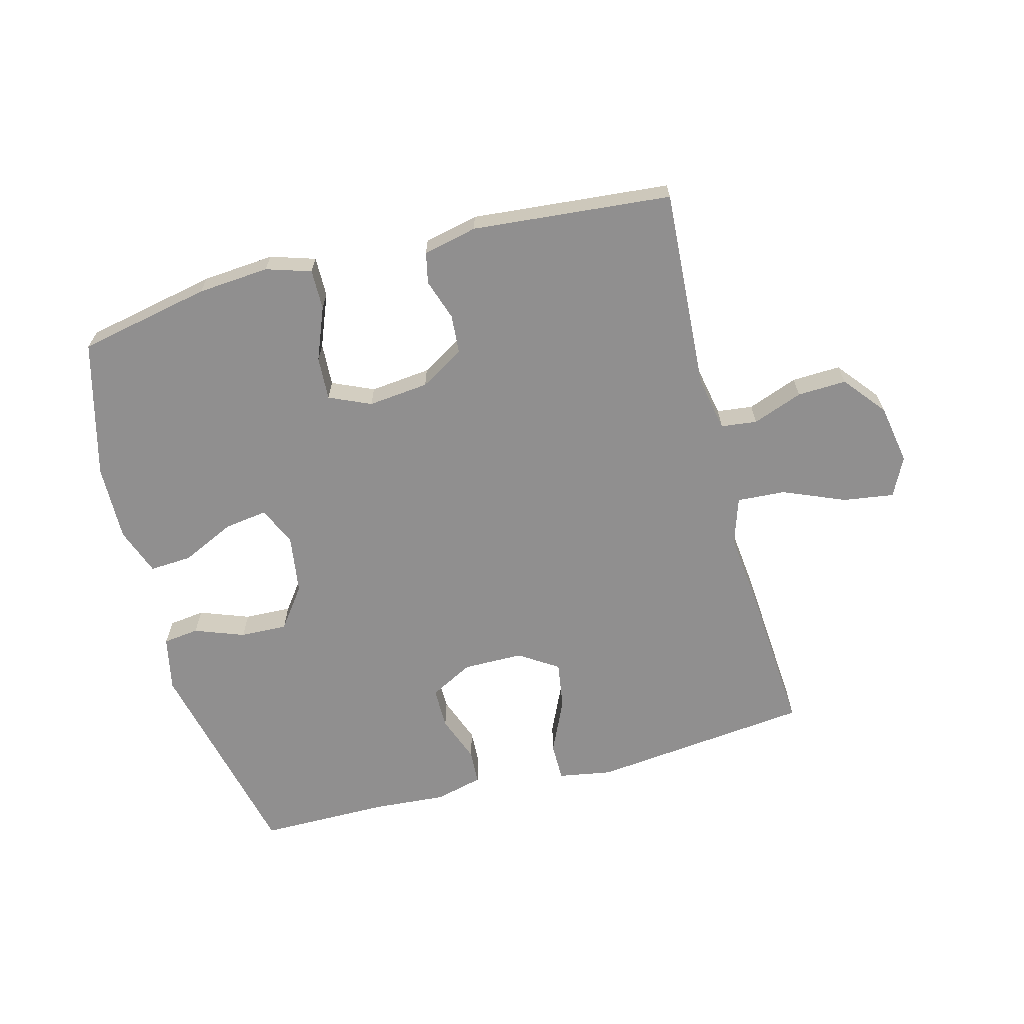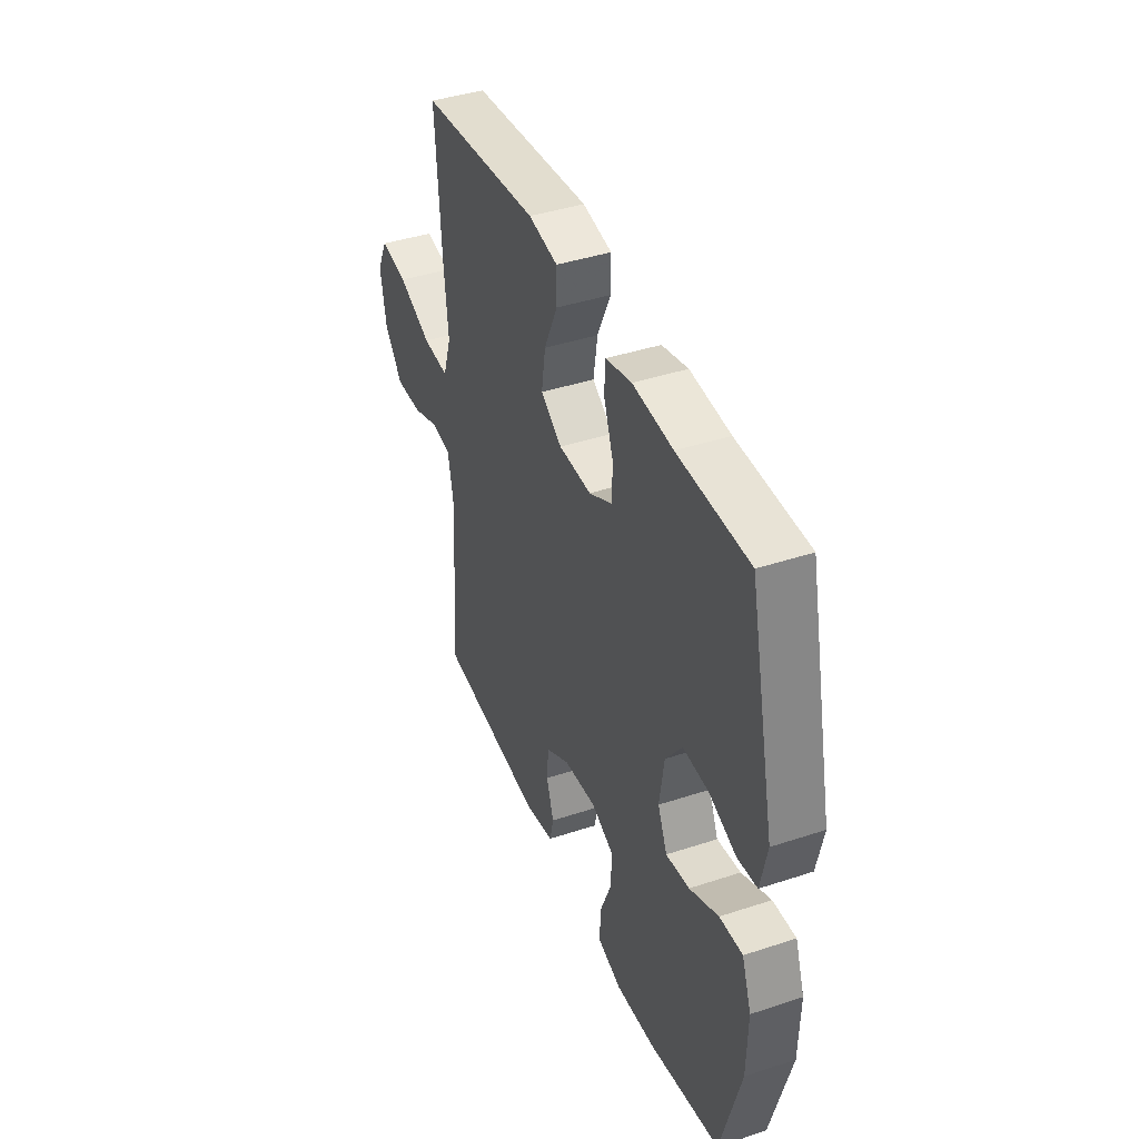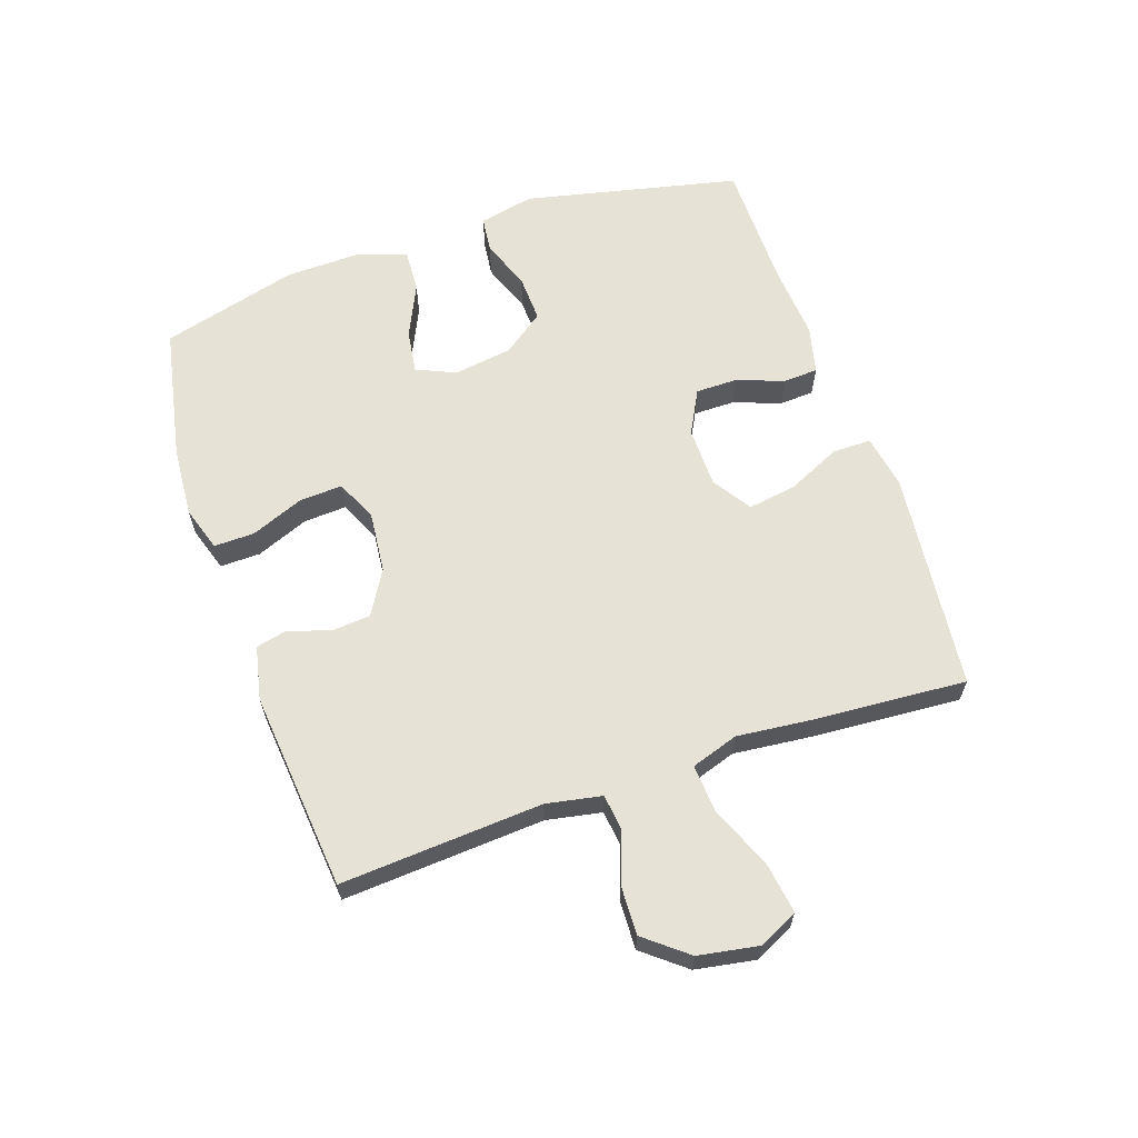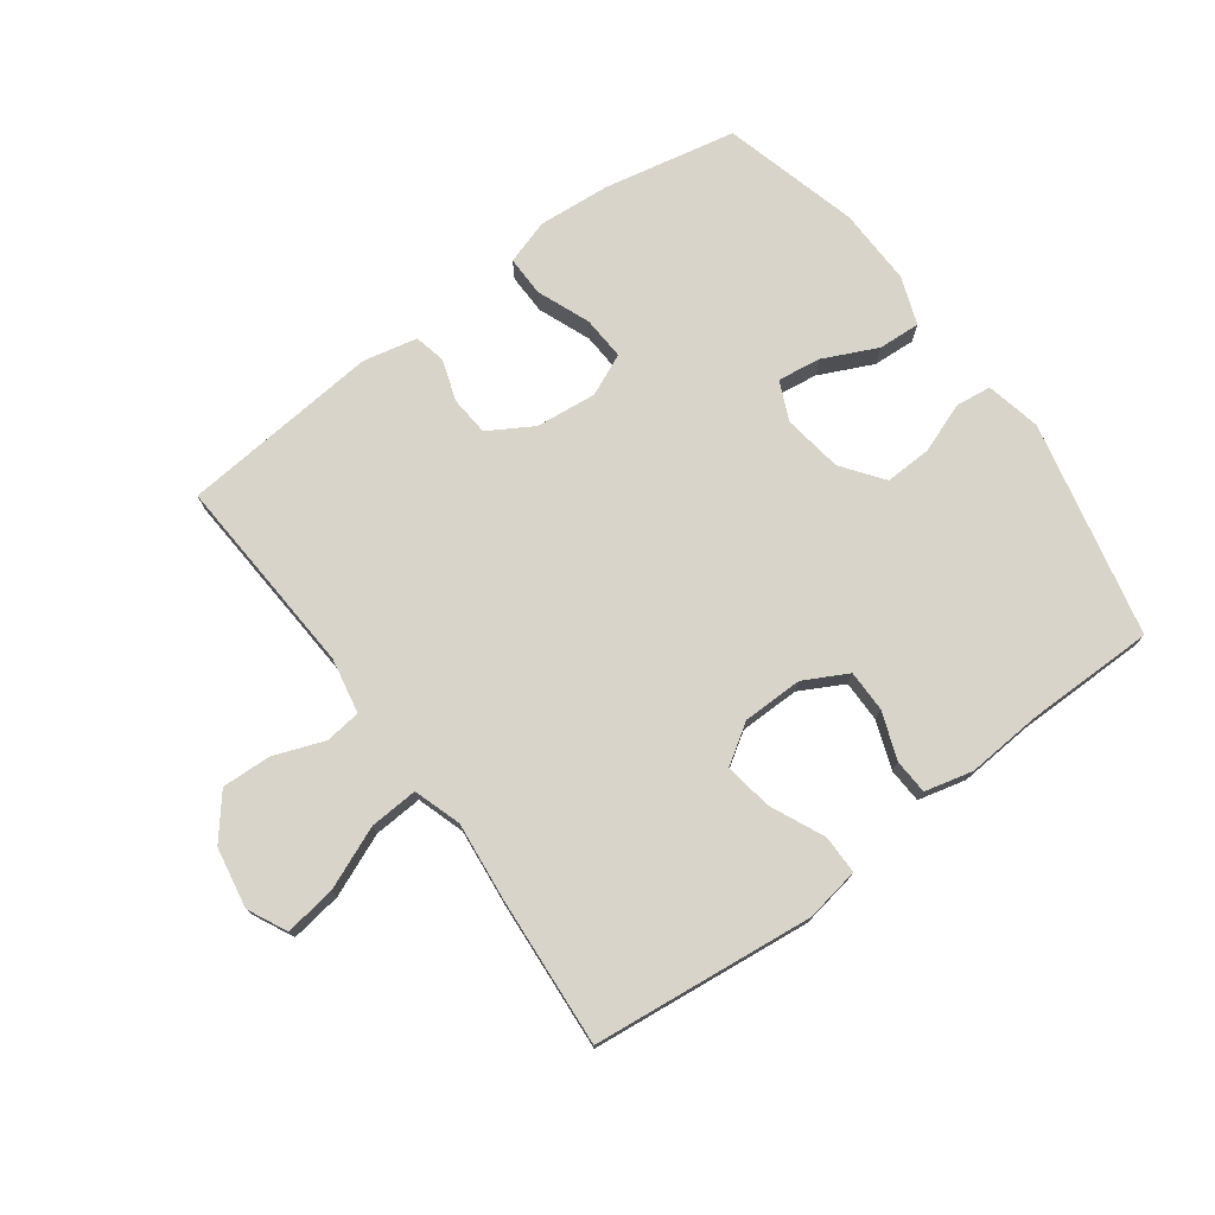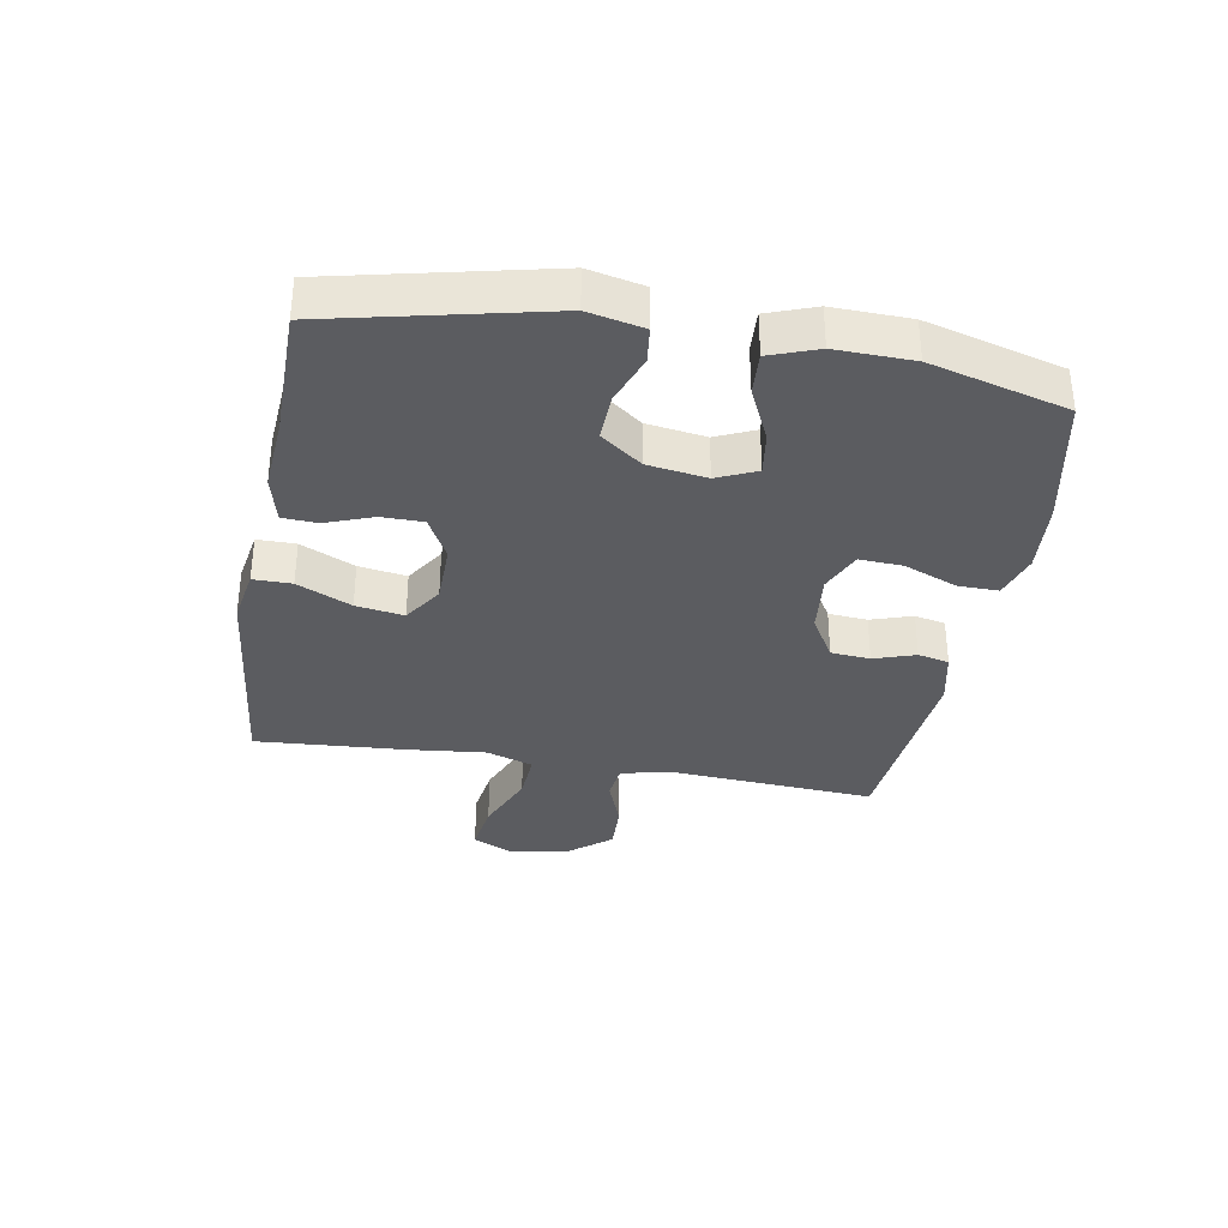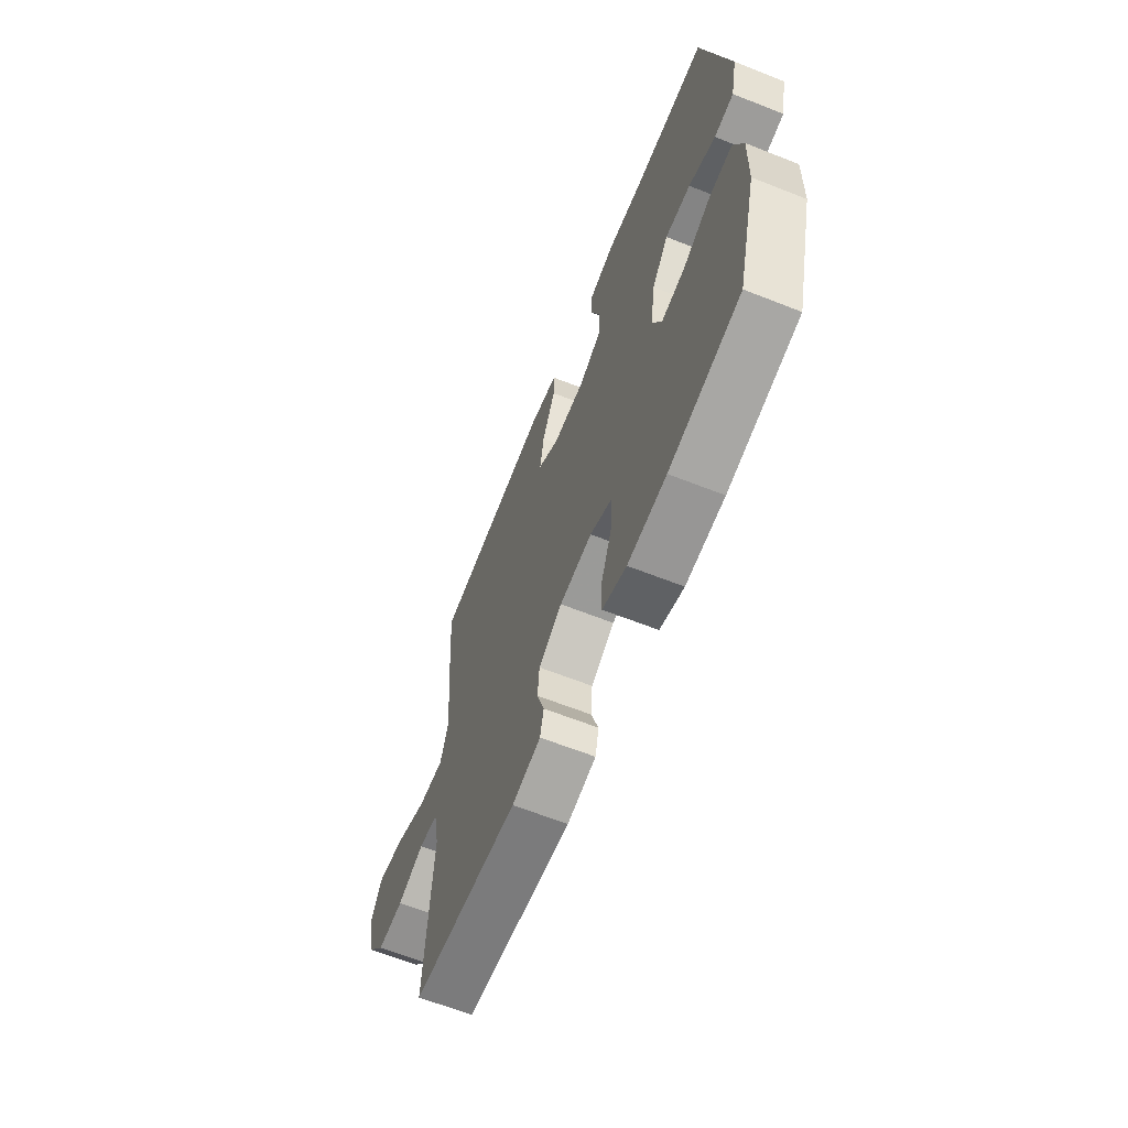
<metadata>
{"format":"obj","ext":"obj","renderer":"f3d","projection":"perspective","resolution":1024,"background":"white","views":[{"elev":-65.4,"azim":-165.1,"up":"+Y"},{"elev":41.4,"azim":68.2,"up":"+Z"},{"elev":63.0,"azim":-108.9,"up":"+Y"},{"elev":75.1,"azim":-36.3,"up":"+Y"},{"elev":-34.5,"azim":80.0,"up":"+Y"},{"elev":-63.6,"azim":68.2,"up":"+Z"}]}
</metadata>
<code>
v 0.5 0.07 0.5
v 0.578 0.07 0.154
v 0.559 0.07 0.065
v 0.501 0.07 0.058
v 0.421 0.07 0.088
v 0.345 0.07 0.091
v 0.296 0.07 0.025
v 0.282 0.07 -0.07
v 0.31 0.07 -0.133
v 0.38 0.07 -0.123
v 0.466 0.07 -0.083
v 0.534 0.07 -0.079
v 0.562 0.07 -0.156
v 0.559 0.07 -0.28
v 0.5 0.07 -0.5
v 0.287 0.07 -0.543
v 0.171 0.07 -0.552
v 0.099 0.07 -0.529
v 0.1 0.07 -0.464
v 0.134 0.07 -0.379
v 0.138 0.07 -0.309
v 0.071 0.07 -0.279
v -0.027 0.07 -0.289
v -0.098 0.07 -0.331
v -0.103 0.07 -0.394
v -0.081 0.07 -0.461
v -0.092 0.07 -0.511
v -0.179 0.07 -0.53
v -0.5 0.07 -0.5
v -0.479 0.07 -0.175
v -0.496 0.07 -0.086
v -0.554 0.07 -0.079
v -0.635 0.07 -0.109
v -0.714 0.07 -0.112
v -0.769 0.07 -0.044
v -0.786 0.07 0.053
v -0.755 0.07 0.116
v -0.673 0.07 0.104
v -0.573 0.07 0.062
v -0.495 0.07 0.057
v -0.47 0.07 0.133
v -0.483 0.07 0.257
v -0.5 0.07 0.5
v -0.145 0.07 0.538
v -0.058 0.07 0.523
v -0.058 0.07 0.461
v -0.098 0.07 0.374
v -0.11 0.07 0.297
v -0.047 0.07 0.256
v 0.05 0.07 0.255
v 0.12 0.07 0.292
v 0.12 0.07 0.359
v 0.092 0.07 0.435
v 0.095 0.07 0.491
v 0.172 0.07 0.51
v 0.291 0.07 0.501
v 0.5 0 0.5
v 0.578 0 0.154
v 0.559 0 0.065
v 0.501 0 0.058
v 0.421 0 0.088
v 0.345 0 0.091
v 0.296 0 0.025
v 0.282 0 -0.07
v 0.31 0 -0.133
v 0.38 0 -0.123
v 0.466 0 -0.083
v 0.534 0 -0.079
v 0.562 0 -0.156
v 0.559 0 -0.28
v 0.5 0 -0.5
v 0.287 0 -0.543
v 0.171 0 -0.552
v 0.099 0 -0.529
v 0.1 0 -0.464
v 0.134 0 -0.379
v 0.138 0 -0.309
v 0.071 0 -0.279
v -0.027 0 -0.289
v -0.098 0 -0.331
v -0.103 0 -0.394
v -0.081 0 -0.461
v -0.092 0 -0.511
v -0.179 0 -0.53
v -0.5 0 -0.5
v -0.479 0 -0.175
v -0.496 0 -0.086
v -0.554 0 -0.079
v -0.635 0 -0.109
v -0.714 0 -0.112
v -0.769 0 -0.044
v -0.786 0 0.053
v -0.755 0 0.116
v -0.673 0 0.104
v -0.573 0 0.062
v -0.495 0 0.057
v -0.47 0 0.133
v -0.483 0 0.257
v -0.5 0 0.5
v -0.145 0 0.538
v -0.058 0 0.523
v -0.058 0 0.461
v -0.098 0 0.374
v -0.11 0 0.297
v -0.047 0 0.256
v 0.05 0 0.255
v 0.12 0 0.292
v 0.12 0 0.359
v 0.092 0 0.435
v 0.095 0 0.491
v 0.172 0 0.51
v 0.291 0 0.501
f 54 55 56
f 53 54 56
f 52 53 56
f 3 4 5
f 2 3 5
f 1 2 5
f 56 1 5
f 52 56 5
f 51 52 5
f 50 51 5 6
f 49 50 6 7
f 48 49 7 8
f 45 46 47
f 44 45 47
f 43 44 47
f 42 43 47
f 41 42 47
f 40 41 47 48
f 37 38 39
f 36 37 39
f 35 36 39
f 34 35 39
f 33 34 39
f 32 33 39
f 31 32 39 40
f 48 8 9
f 40 48 9
f 31 40 9
f 30 31 9
f 28 29 30
f 27 28 30
f 26 27 30
f 25 26 30
f 18 19 20
f 17 18 20
f 16 17 20
f 15 16 20
f 14 15 20
f 13 14 20
f 12 13 20
f 11 12 20
f 10 11 20
f 9 10 20 21
f 24 25 30
f 23 24 30
f 22 23 30 9
f 9 21 22
f 112 111 110
f 112 110 109
f 112 109 108
f 61 60 59
f 61 59 58
f 61 58 57
f 61 57 112
f 61 112 108
f 61 108 107
f 62 61 107 106
f 63 62 106 105
f 64 63 105 104
f 103 102 101
f 103 101 100
f 103 100 99
f 103 99 98
f 103 98 97
f 104 103 97 96
f 95 94 93
f 95 93 92
f 95 92 91
f 95 91 90
f 95 90 89
f 95 89 88
f 96 95 88 87
f 65 64 104
f 65 104 96
f 65 96 87
f 65 87 86
f 86 85 84
f 86 84 83
f 86 83 82
f 86 82 81
f 76 75 74
f 76 74 73
f 76 73 72
f 76 72 71
f 76 71 70
f 76 70 69
f 76 69 68
f 76 68 67
f 76 67 66
f 77 76 66 65
f 86 81 80
f 86 80 79
f 65 86 79 78
f 78 77 65
f 1 57 58 2
f 2 58 59 3
f 3 59 60 4
f 4 60 61 5
f 5 61 62 6
f 6 62 63 7
f 7 63 64 8
f 8 64 65 9
f 9 65 66 10
f 10 66 67 11
f 11 67 68 12
f 12 68 69 13
f 13 69 70 14
f 14 70 71 15
f 15 71 72 16
f 16 72 73 17
f 17 73 74 18
f 18 74 75 19
f 19 75 76 20
f 20 76 77 21
f 21 77 78 22
f 22 78 79 23
f 23 79 80 24
f 24 80 81 25
f 25 81 82 26
f 26 82 83 27
f 27 83 84 28
f 28 84 85 29
f 29 85 86 30
f 30 86 87 31
f 31 87 88 32
f 32 88 89 33
f 33 89 90 34
f 34 90 91 35
f 35 91 92 36
f 36 92 93 37
f 37 93 94 38
f 38 94 95 39
f 39 95 96 40
f 40 96 97 41
f 41 97 98 42
f 42 98 99 43
f 43 99 100 44
f 44 100 101 45
f 45 101 102 46
f 46 102 103 47
f 47 103 104 48
f 48 104 105 49
f 49 105 106 50
f 50 106 107 51
f 51 107 108 52
f 52 108 109 53
f 53 109 110 54
f 54 110 111 55
f 55 111 112 56
f 56 112 57 1

</code>
